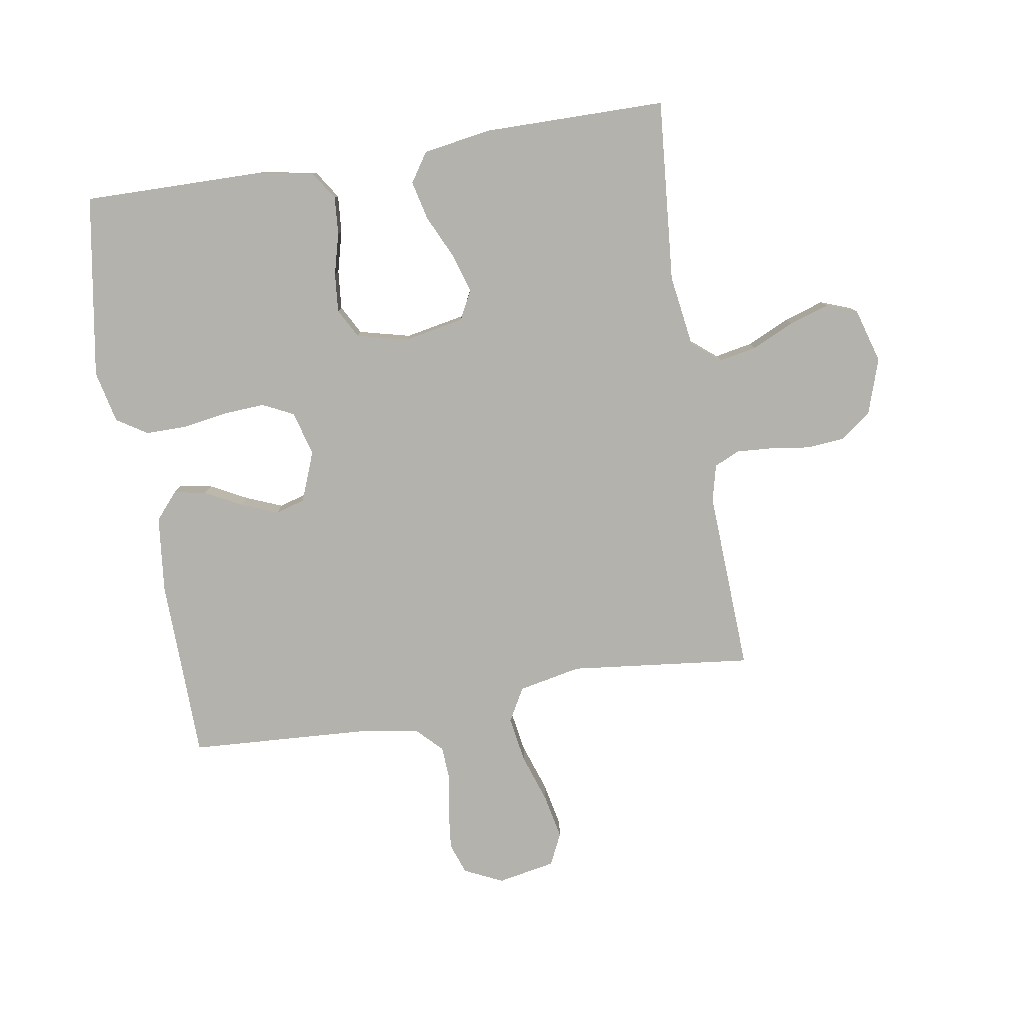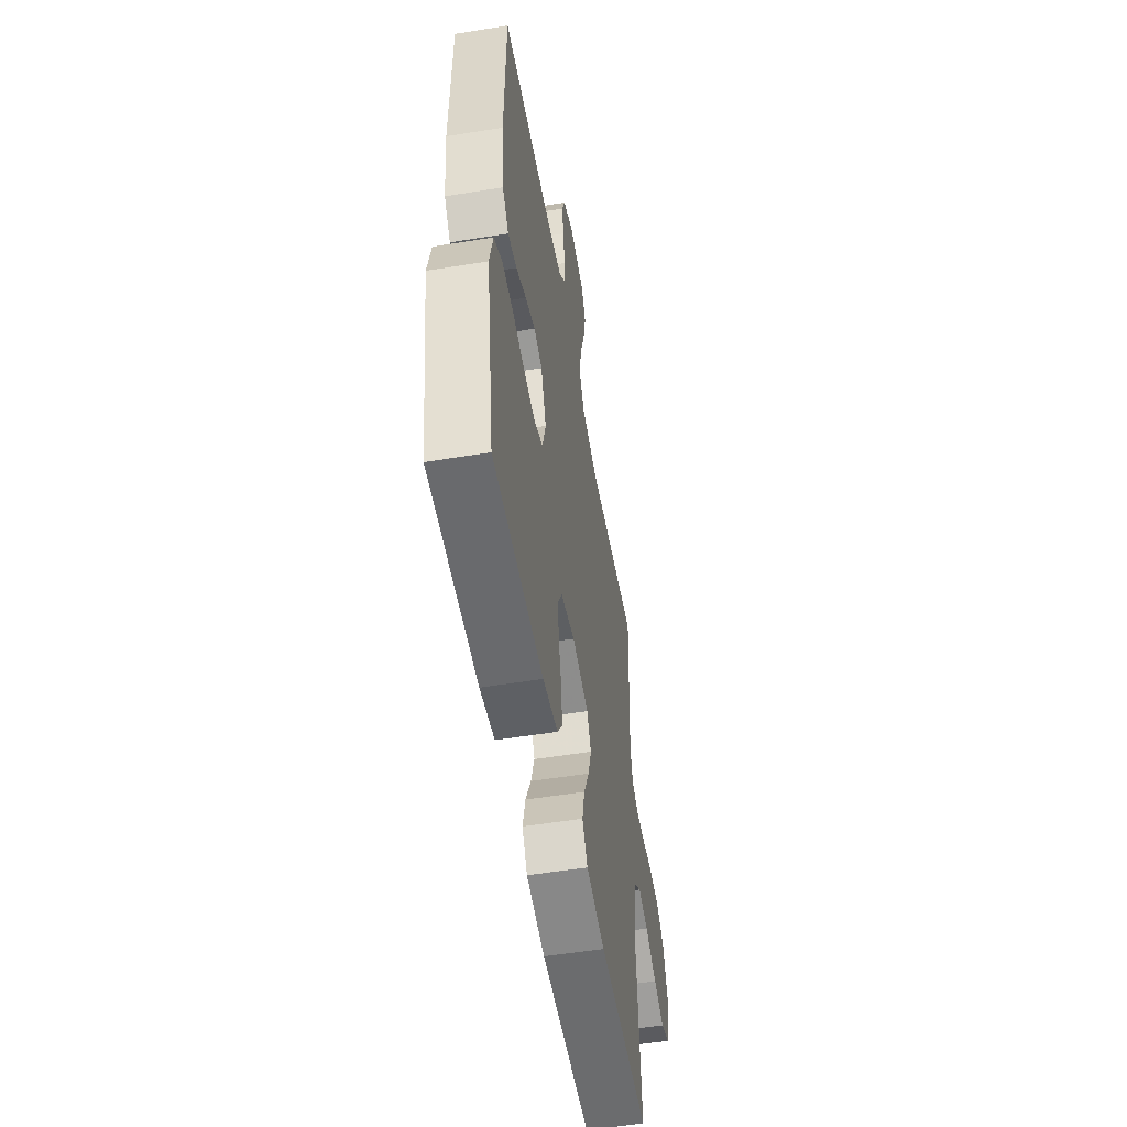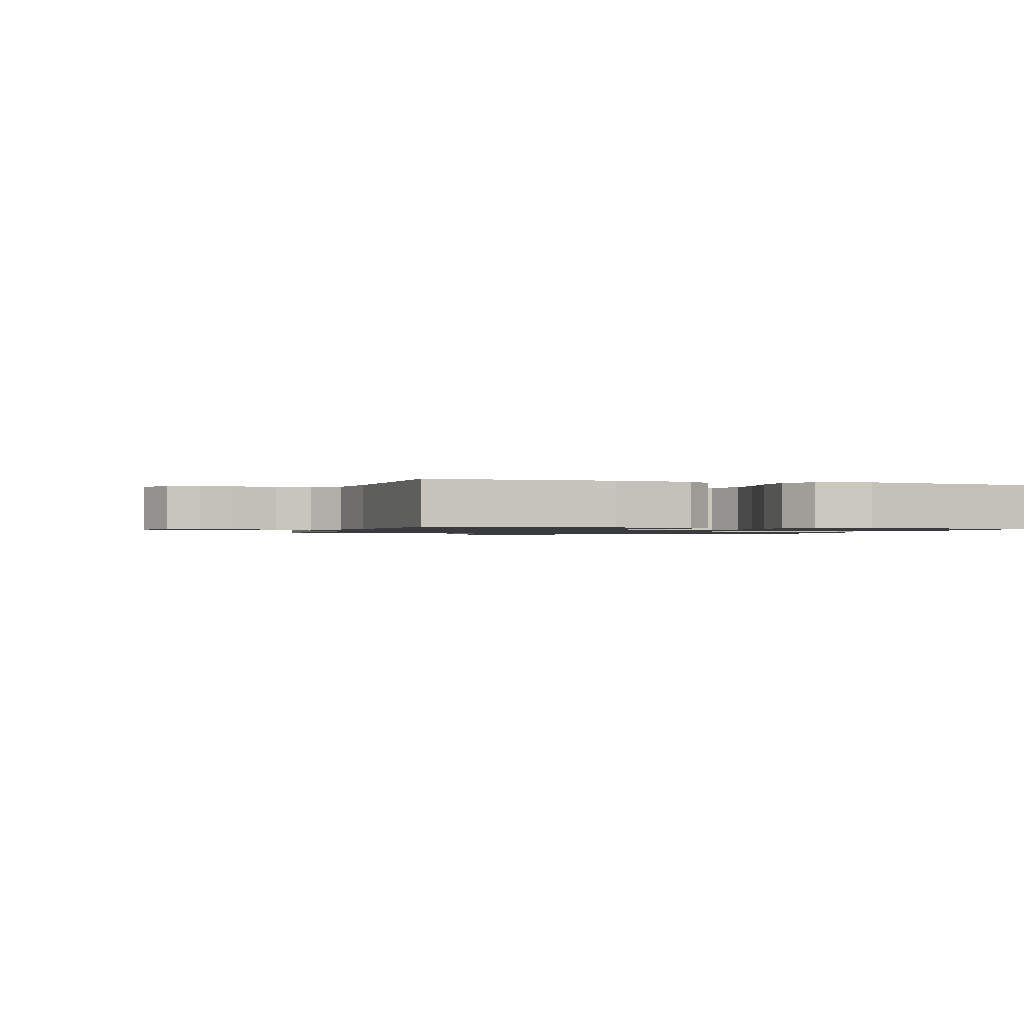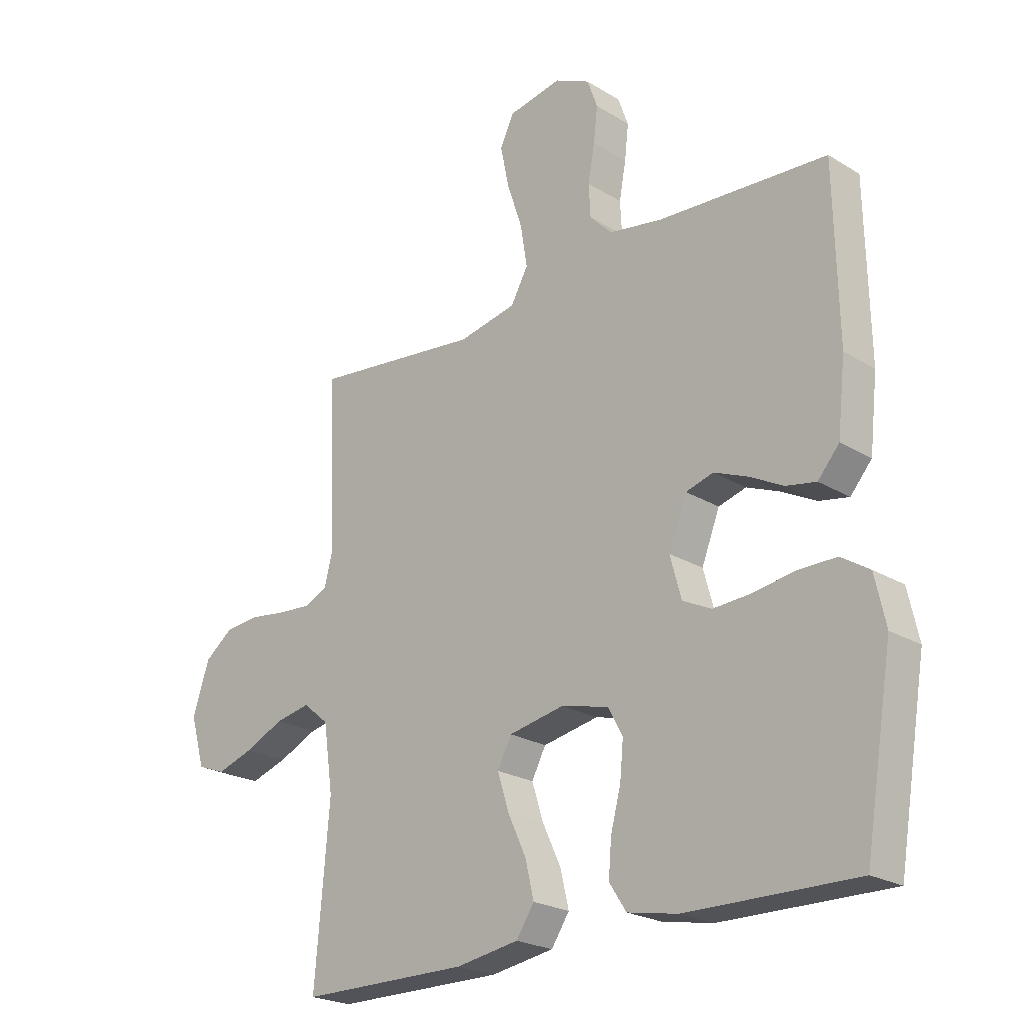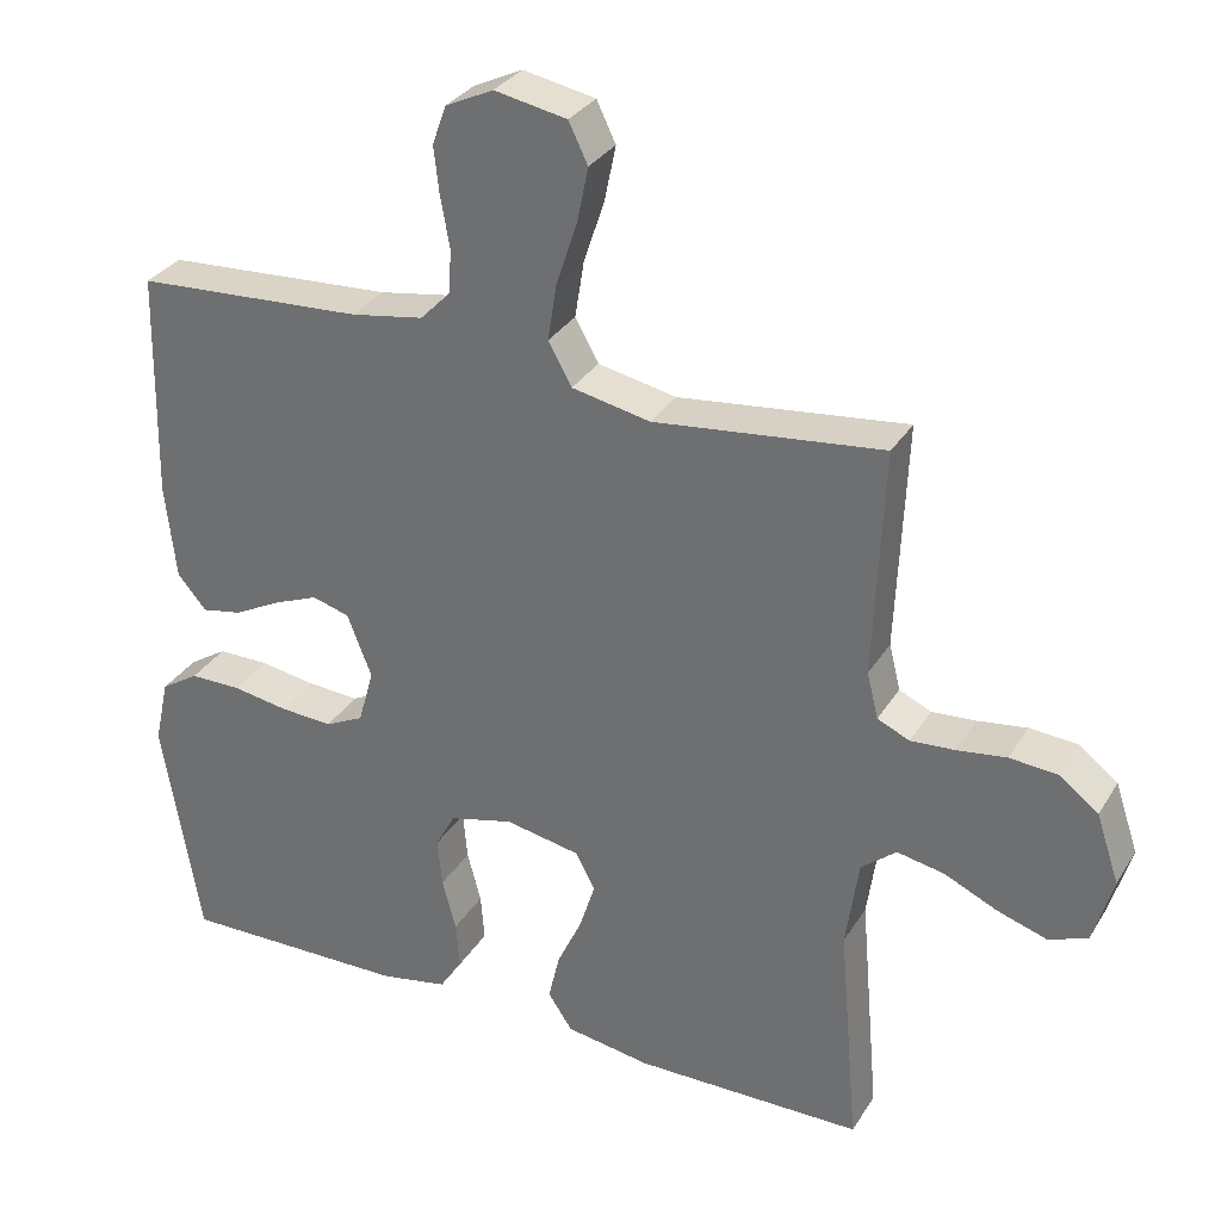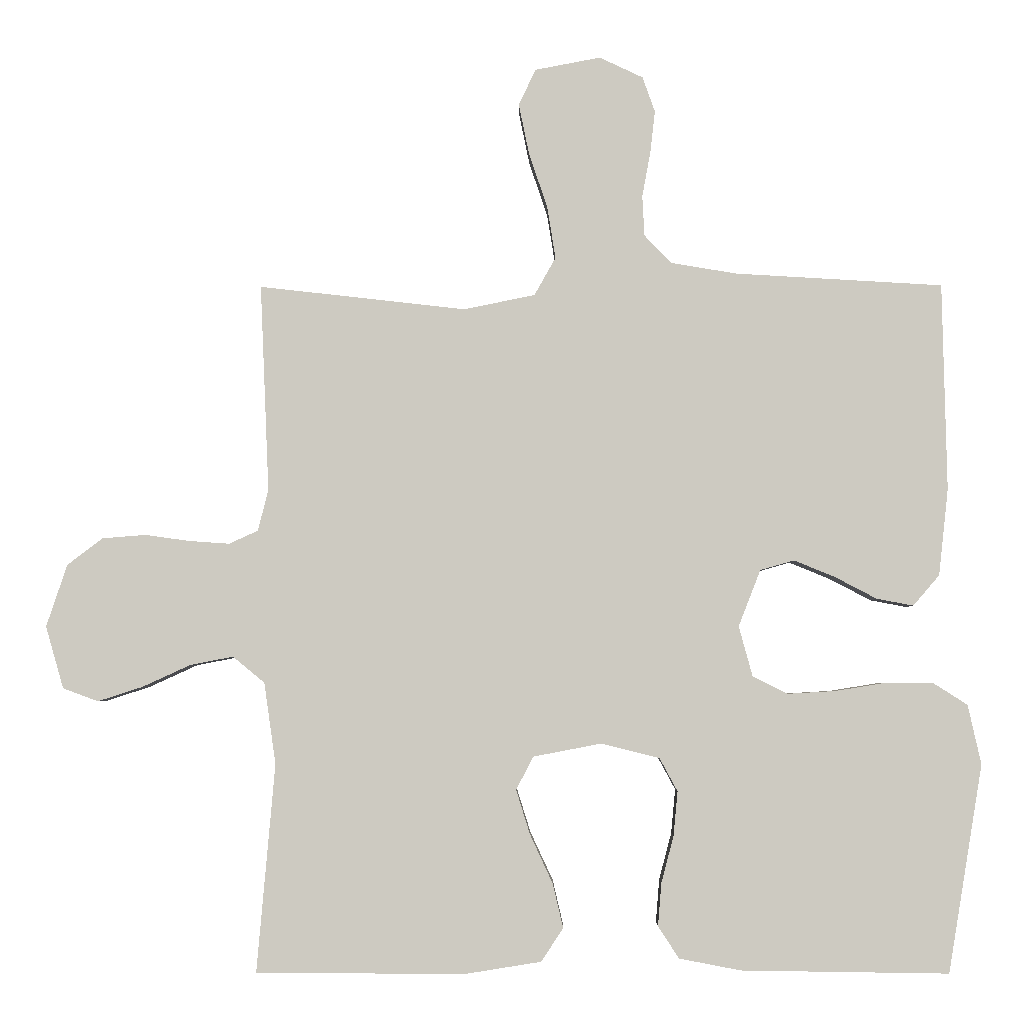
<metadata>
{"format":"obj","ext":"obj","renderer":"f3d","projection":"perspective","resolution":1024,"background":"white","views":[{"elev":-79.6,"azim":-170.6,"up":"+Y"},{"elev":-53.9,"azim":99.8,"up":"+Z"},{"elev":-1.1,"azim":73.1,"up":"+Y"},{"elev":-22.9,"azim":44.0,"up":"+Z"},{"elev":31.4,"azim":-153.4,"up":"+Z"},{"elev":-3.9,"azim":0.8,"up":"+Z"}]}
</metadata>
<code>
v -0.5 0.07 -0.5
v -0.474 0.07 -0.2
v -0.491 0.07 -0.082
v -0.537 0.07 -0.044
v -0.599 0.07 -0.056
v -0.669 0.07 -0.088
v -0.734 0.07 -0.109
v -0.785 0.07 -0.09
v -0.811 0.07 0
v -0.781 0.07 0.09
v -0.73 0.07 0.129
v -0.667 0.07 0.134
v -0.602 0.07 0.125
v -0.544 0.07 0.121
v -0.502 0.07 0.14
v -0.487 0.07 0.2
v -0.5 0.07 0.5
v -0.2 0.07 0.466
v -0.097 0.07 0.487
v -0.066 0.07 0.542
v -0.078 0.07 0.617
v -0.105 0.07 0.698
v -0.12 0.07 0.771
v -0.095 0.07 0.823
v 0 0.07 0.841
v 0.063 0.07 0.811
v 0.081 0.07 0.76
v 0.074 0.07 0.698
v 0.062 0.07 0.633
v 0.065 0.07 0.575
v 0.105 0.07 0.534
v 0.2 0.07 0.518
v 0.5 0.07 0.5
v 0.506 0.07 0.2
v 0.492 0.07 0.074
v 0.454 0.07 0.03
v 0.401 0.07 0.04
v 0.34 0.07 0.072
v 0.281 0.07 0.096
v 0.232 0.07 0.082
v 0.2 0.07 0
v 0.22 0.07 -0.073
v 0.271 0.07 -0.098
v 0.339 0.07 -0.094
v 0.413 0.07 -0.082
v 0.481 0.07 -0.082
v 0.531 0.07 -0.114
v 0.55 0.07 -0.2
v 0.5 0.07 -0.5
v 0.2 0.07 -0.496
v 0.111 0.07 -0.479
v 0.081 0.07 -0.433
v 0.086 0.07 -0.371
v 0.104 0.07 -0.303
v 0.11 0.07 -0.239
v 0.084 0.07 -0.191
v 0 0.07 -0.17
v -0.099 0.07 -0.189
v -0.124 0.07 -0.237
v -0.104 0.07 -0.301
v -0.071 0.07 -0.372
v -0.056 0.07 -0.436
v -0.088 0.07 -0.484
v -0.2 0.07 -0.502
v -0.5 0 -0.5
v -0.474 0 -0.2
v -0.491 0 -0.082
v -0.537 0 -0.044
v -0.599 0 -0.056
v -0.669 0 -0.088
v -0.734 0 -0.109
v -0.785 0 -0.09
v -0.811 0 0
v -0.781 0 0.09
v -0.73 0 0.129
v -0.667 0 0.134
v -0.602 0 0.125
v -0.544 0 0.121
v -0.502 0 0.14
v -0.487 0 0.2
v -0.5 0 0.5
v -0.2 0 0.466
v -0.097 0 0.487
v -0.066 0 0.542
v -0.078 0 0.617
v -0.105 0 0.698
v -0.12 0 0.771
v -0.095 0 0.823
v 0 0 0.841
v 0.063 0 0.811
v 0.081 0 0.76
v 0.074 0 0.698
v 0.062 0 0.633
v 0.065 0 0.575
v 0.105 0 0.534
v 0.2 0 0.518
v 0.5 0 0.5
v 0.506 0 0.2
v 0.492 0 0.074
v 0.454 0 0.03
v 0.401 0 0.04
v 0.34 0 0.072
v 0.281 0 0.096
v 0.232 0 0.082
v 0.2 0 0
v 0.22 0 -0.073
v 0.271 0 -0.098
v 0.339 0 -0.094
v 0.413 0 -0.082
v 0.481 0 -0.082
v 0.531 0 -0.114
v 0.55 0 -0.2
v 0.5 0 -0.5
v 0.2 0 -0.496
v 0.111 0 -0.479
v 0.081 0 -0.433
v 0.086 0 -0.371
v 0.104 0 -0.303
v 0.11 0 -0.239
v 0.084 0 -0.191
v 0 0 -0.17
v -0.099 0 -0.189
v -0.124 0 -0.237
v -0.104 0 -0.301
v -0.071 0 -0.372
v -0.056 0 -0.436
v -0.088 0 -0.484
v -0.2 0 -0.502
f 64 1 2
f 63 64 2
f 62 63 2
f 61 62 2
f 60 61 2
f 59 60 2 3
f 58 59 3 4
f 57 58 4
f 52 53 54
f 51 52 54
f 50 51 54
f 49 50 54
f 48 49 54
f 47 48 54
f 46 47 54
f 45 46 54
f 44 45 54
f 43 44 54 55
f 42 43 55 56
f 36 37 38
f 35 36 38
f 34 35 38
f 33 34 38
f 32 33 38
f 31 32 38 39
f 30 31 39 40
f 27 28 29
f 26 27 29
f 25 26 29
f 24 25 29
f 23 24 29
f 22 23 29
f 21 22 29
f 20 21 29 30
f 30 40 41
f 20 30 41
f 19 20 41
f 16 17 18
f 42 56 57
f 41 42 57
f 19 41 57
f 18 19 57
f 16 18 57
f 15 16 57
f 11 12 13
f 10 11 13
f 9 10 13
f 8 9 13
f 7 8 13
f 6 7 13
f 5 6 13
f 14 15 57 4
f 4 5 13 14
f 66 65 128
f 66 128 127
f 66 127 126
f 66 126 125
f 66 125 124
f 67 66 124 123
f 68 67 123 122
f 68 122 121
f 118 117 116
f 118 116 115
f 118 115 114
f 118 114 113
f 118 113 112
f 118 112 111
f 118 111 110
f 118 110 109
f 118 109 108
f 119 118 108 107
f 120 119 107 106
f 102 101 100
f 102 100 99
f 102 99 98
f 102 98 97
f 102 97 96
f 103 102 96 95
f 104 103 95 94
f 93 92 91
f 93 91 90
f 93 90 89
f 93 89 88
f 93 88 87
f 93 87 86
f 93 86 85
f 94 93 85 84
f 105 104 94
f 105 94 84
f 105 84 83
f 82 81 80
f 121 120 106
f 121 106 105
f 121 105 83
f 121 83 82
f 121 82 80
f 121 80 79
f 77 76 75
f 77 75 74
f 77 74 73
f 77 73 72
f 77 72 71
f 77 71 70
f 77 70 69
f 68 121 79 78
f 78 77 69 68
f 1 65 66 2
f 2 66 67 3
f 3 67 68 4
f 4 68 69 5
f 5 69 70 6
f 6 70 71 7
f 7 71 72 8
f 8 72 73 9
f 9 73 74 10
f 10 74 75 11
f 11 75 76 12
f 12 76 77 13
f 13 77 78 14
f 14 78 79 15
f 15 79 80 16
f 16 80 81 17
f 17 81 82 18
f 18 82 83 19
f 19 83 84 20
f 20 84 85 21
f 21 85 86 22
f 22 86 87 23
f 23 87 88 24
f 24 88 89 25
f 25 89 90 26
f 26 90 91 27
f 27 91 92 28
f 28 92 93 29
f 29 93 94 30
f 30 94 95 31
f 31 95 96 32
f 32 96 97 33
f 33 97 98 34
f 34 98 99 35
f 35 99 100 36
f 36 100 101 37
f 37 101 102 38
f 38 102 103 39
f 39 103 104 40
f 40 104 105 41
f 41 105 106 42
f 42 106 107 43
f 43 107 108 44
f 44 108 109 45
f 45 109 110 46
f 46 110 111 47
f 47 111 112 48
f 48 112 113 49
f 49 113 114 50
f 50 114 115 51
f 51 115 116 52
f 52 116 117 53
f 53 117 118 54
f 54 118 119 55
f 55 119 120 56
f 56 120 121 57
f 57 121 122 58
f 58 122 123 59
f 59 123 124 60
f 60 124 125 61
f 61 125 126 62
f 62 126 127 63
f 63 127 128 64
f 64 128 65 1

</code>
